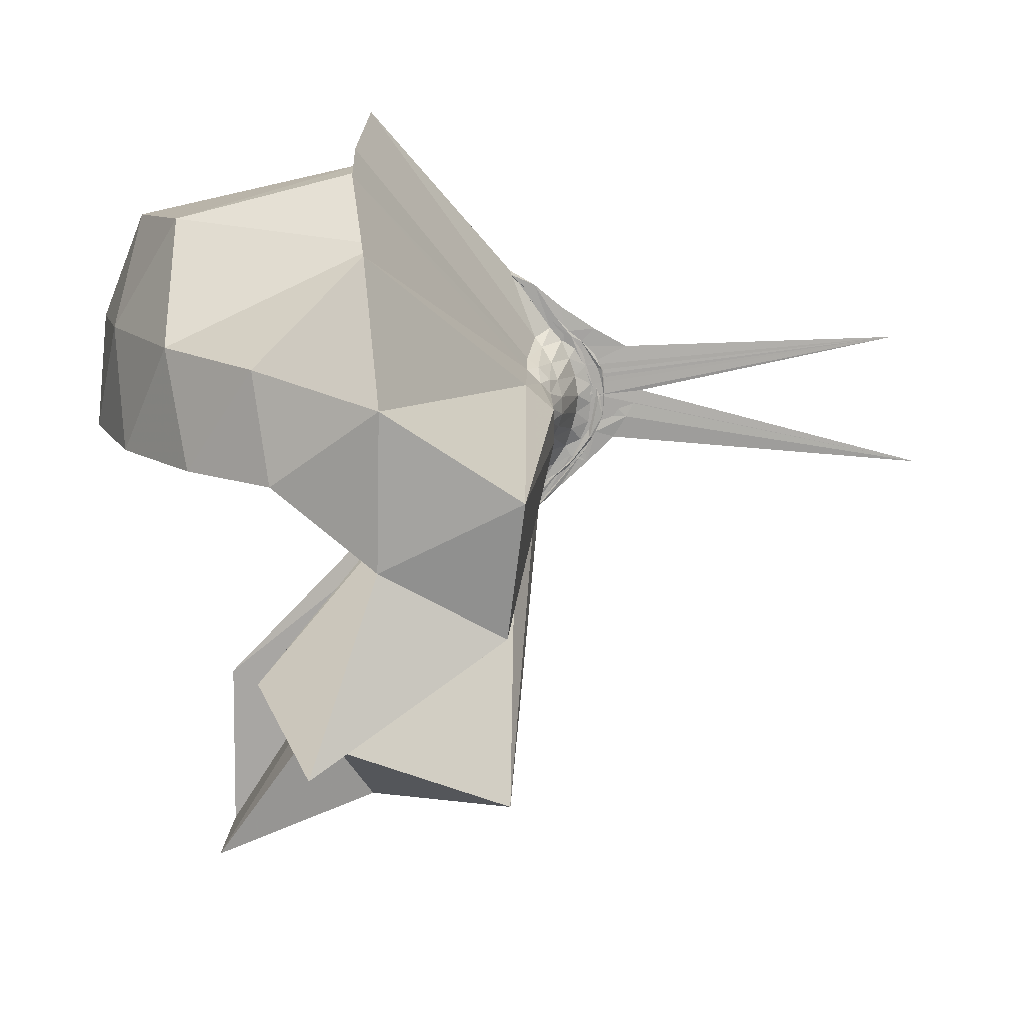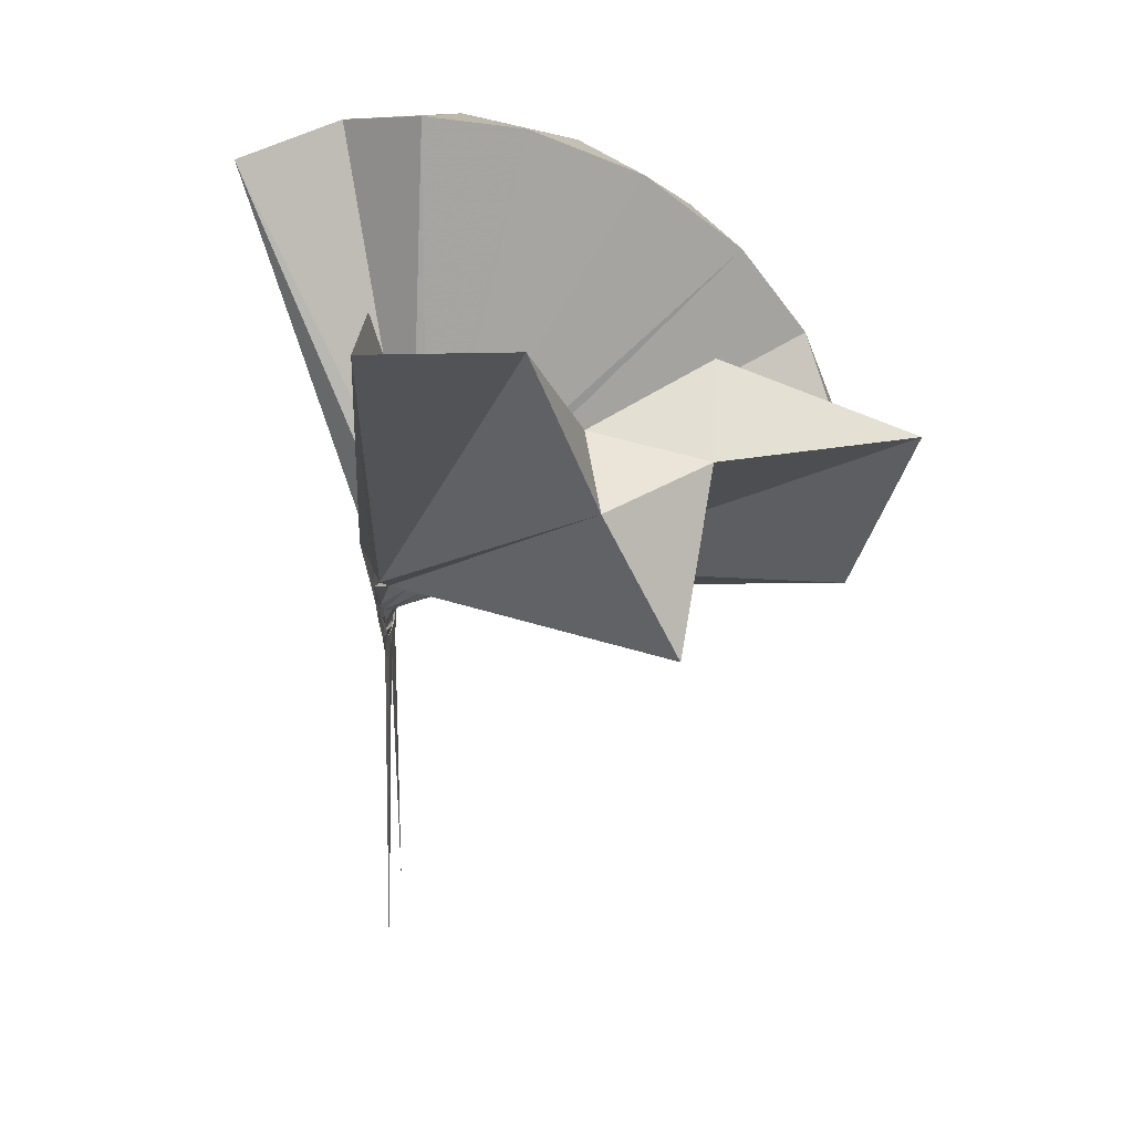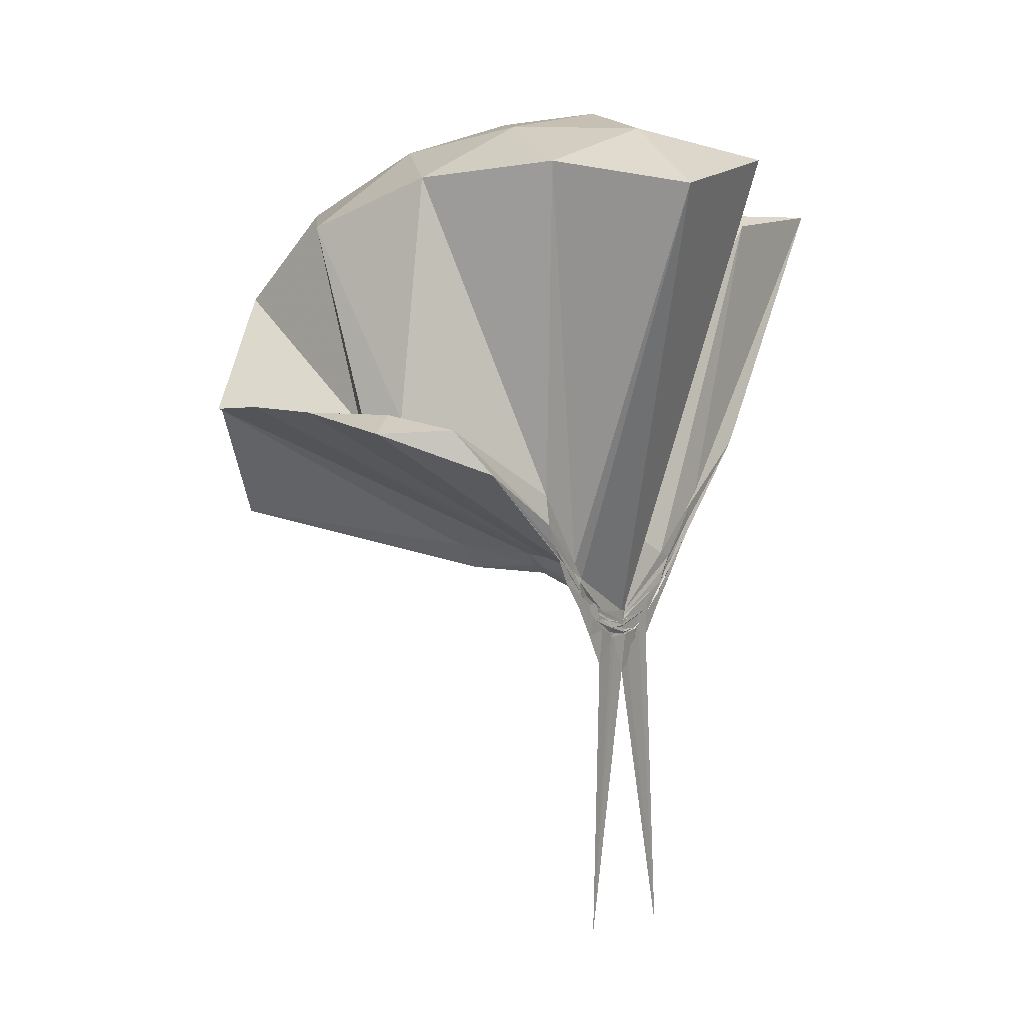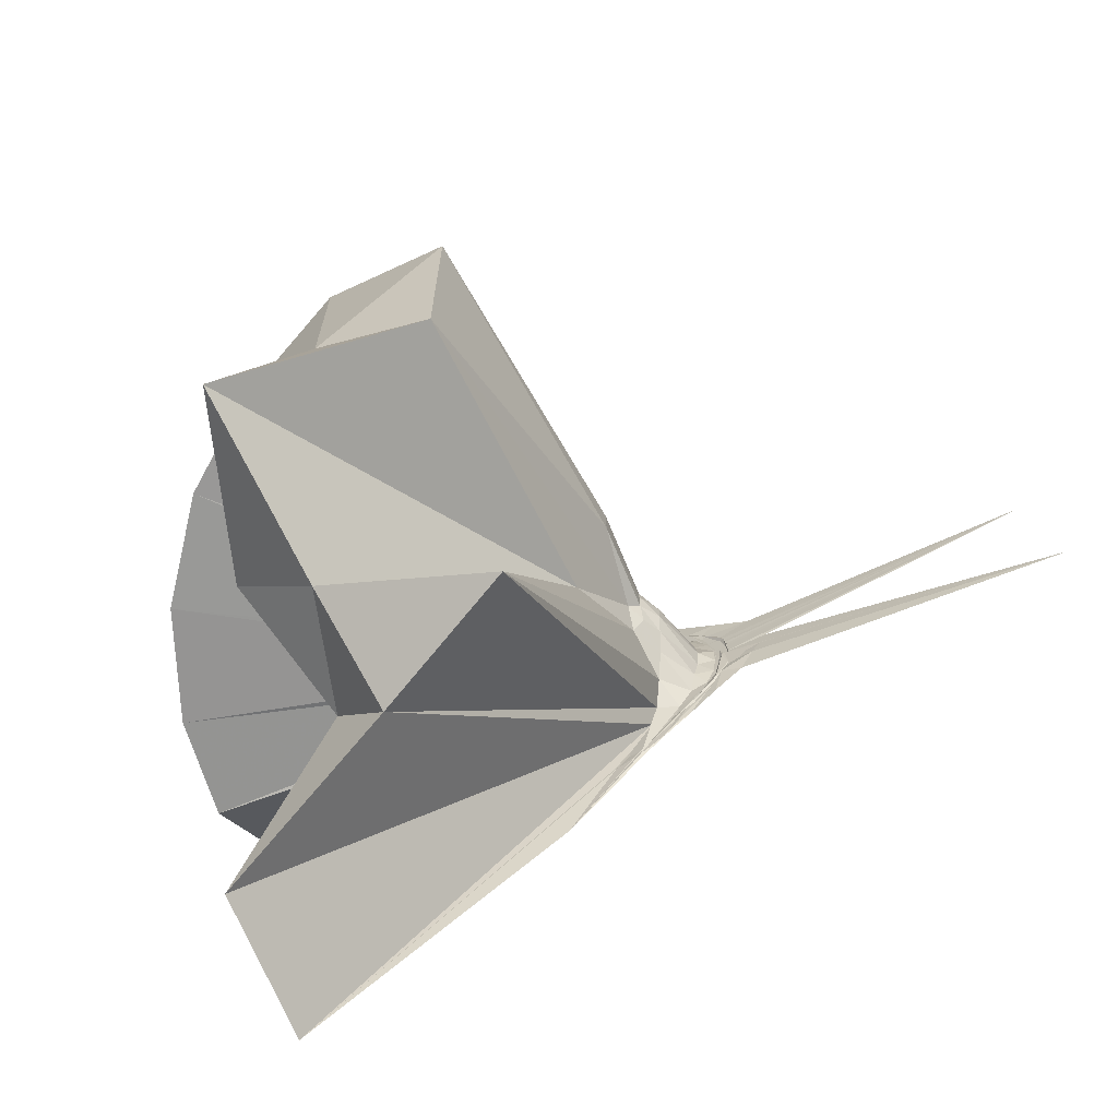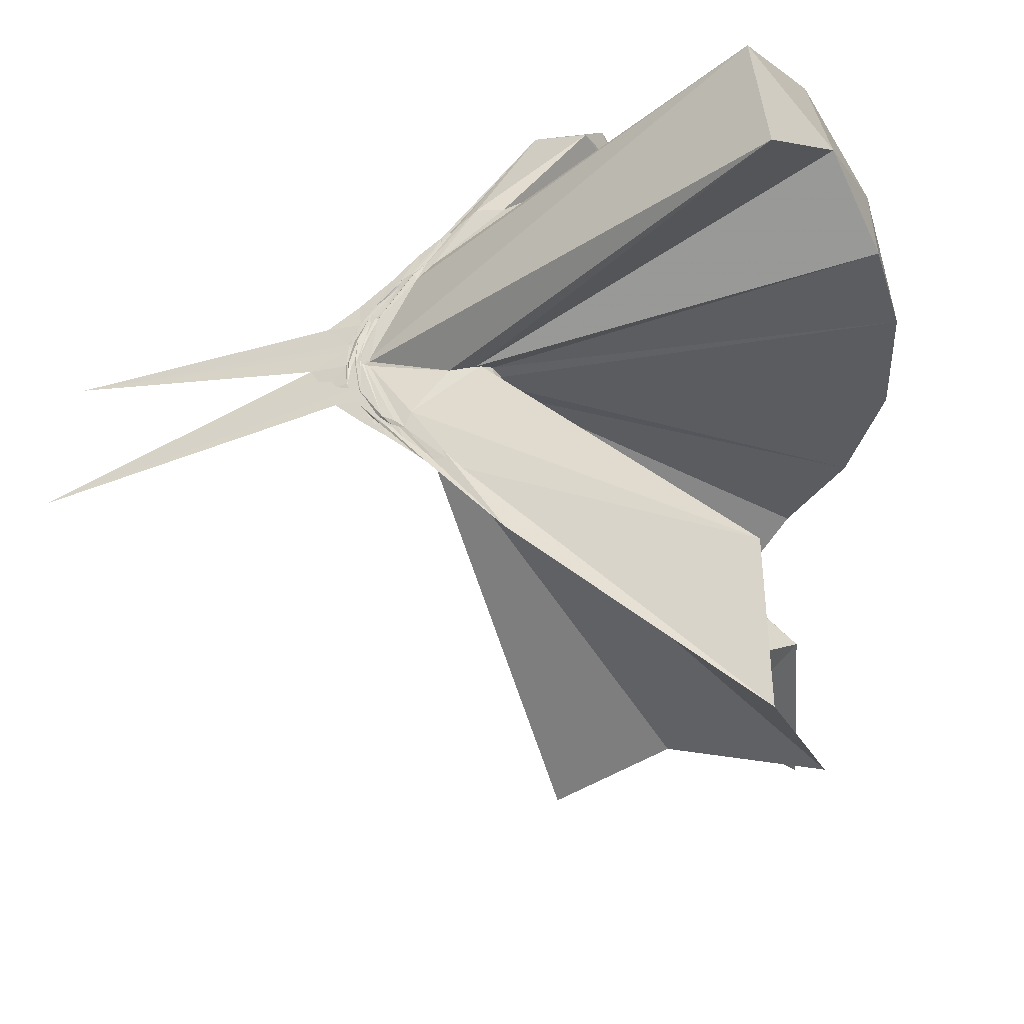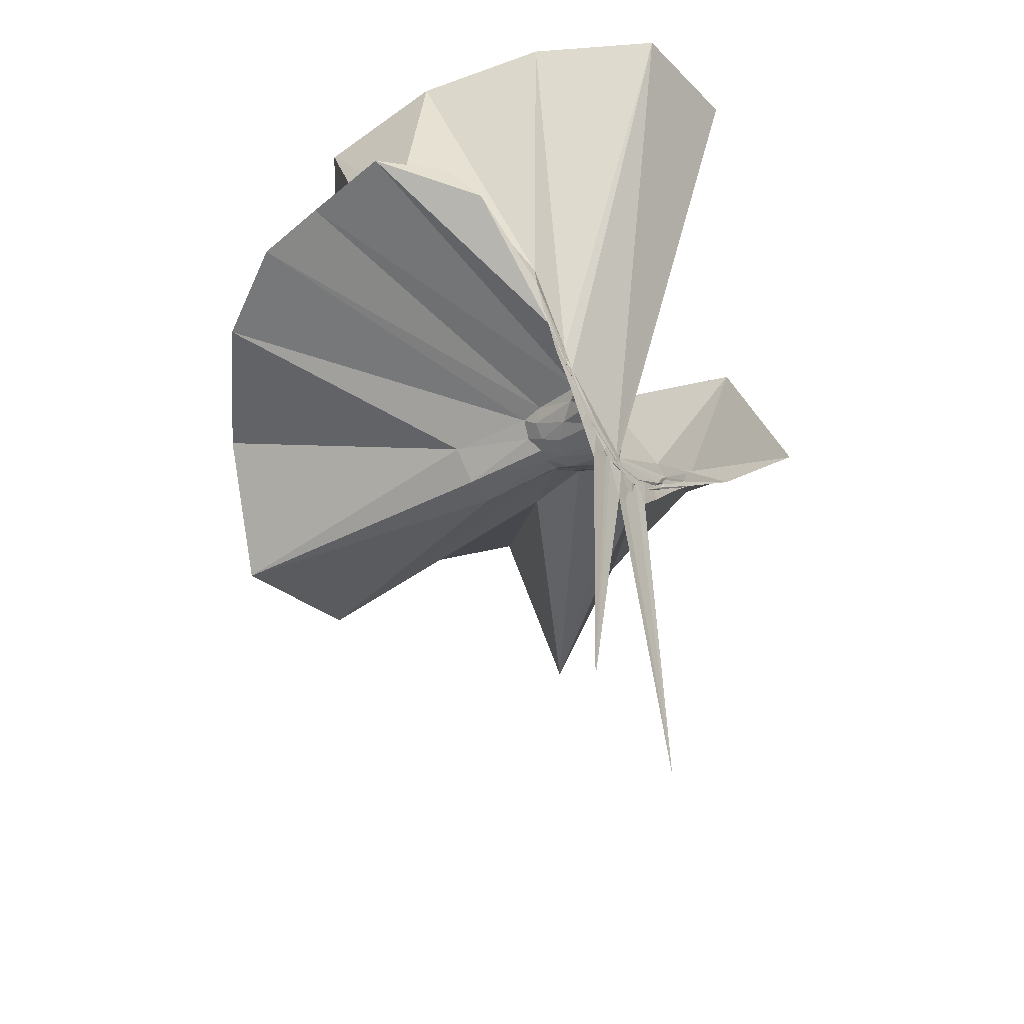
<metadata>
{"format":"obj","ext":"obj","renderer":"f3d","projection":"perspective","resolution":1024,"background":"white","views":[{"elev":14.5,"azim":90.3,"up":"+Y"},{"elev":18.1,"azim":2.1,"up":"+Z"},{"elev":10.2,"azim":-148.7,"up":"+Z"},{"elev":-67.6,"azim":113.8,"up":"+Y"},{"elev":-35.5,"azim":-66.9,"up":"+Y"},{"elev":-41.9,"azim":-146.7,"up":"+Z"}]}
</metadata>
<code>
v -0.906 -0.1043 1.091
v -0.9982 -0.101 -0.08444
v -0.05574 -0.09727 0.6136
v -0.1237 0.1343 0.6524
v -0.5603 0.3282 0.4084
v -0.671 0.4783 0.4488
v -0.7488 0.4961 0.4635
v -0.9048 0.4829 0.4405
v -1.002 0.2491 0.2105
v -0.9976 0.1338 0.08384
v -1.003 0.1121 0.05817
v -1.002 0.007375 -0.028
v -0.9973 -0.0963 -0.05395
v -0.9962 -0.1069 -0.05947
v -1.003 -0.291 0.02181
v -1.001 -0.3159 0.04658
v -0.998 -0.4552 0.1719
v -0.9452 -1.165 0.8091
v -0.6253 -1.132 0.8094
v -0.5289 -0.7668 0.5633
v -0.2647 -0.5917 0.6705
v -0.7968 -0.1314 0.2035
v 0.03023 0.08081 0.3821
v -0.1857 0.3611 0.422
v -0.3963 0.4999 0.4565
v -0.5695 0.5371 0.461
v -0.787 0.5956 0.4379
v -0.9755 0.441 0.3448
v -0.9979 0.2162 0.1561
v -1.002 0.1143 0.0528
v -0.9981 0.07467 0.02047
v -0.999 -0.08363 -0.06664
v -0.9978 -0.1017 -0.06596
v -1.004 -0.2711 -0.007853
v -0.9991 -0.3047 0.02037
v -0.9968 -0.4377 0.1303
v -1.001 -0.6393 0.2799
v -0.9982 -0.3137 0.08558
v -0.491 -0.9276 0.4367
v -0.2688 -0.7486 0.4943
v 0.1552 -0.6592 0.5267
v 0.02826 -0.2577 0.3892
v -0.6155 0.001983 0.08728
v -0.8041 -7.36e-05 0.08377
v -0.8573 0.01566 0.08398
v -0.9743 0.04403 0.06559
v -0.9996 0.2002 0.1248
v -0.9961 0.1918 0.1239
v -1.002 0.1069 0.03107
v -0.9968 0.08677 0.01469
v -0.995 0.04258 -0.02135
v -0.9989 -0.09577 -0.08045
v -1.001 -0.1825 -0.06484
v -0.9961 -0.2641 -0.02425
v -1.003 -0.3022 0.004239
v -1.002 -0.4212 0.09829
v -0.997 -0.431 0.1144
v -0.9812 -0.2796 0.06674
v -0.3312 -0.9004 0.1207
v -0.6596 -0.2794 0.1106
v 0.02889 -0.3968 0.1246
v 0.08005 -0.09733 0.08812
v -0.7957 -0.03113 0.05296
v -0.8359 -0.0005366 0.05801
v -0.9484 0.02609 0.0489
v -0.9997 0.06255 0.02918
v -0.9984 0.1668 0.06726
v -1.002 0.09004 0.01585
v -0.9989 0.06586 -0.01177
v -0.9992 0.02974 -0.04649
v -1.004 -0.03295 -0.07417
v -0.9956 -0.112 -0.08656
v -0.996 -0.2067 -0.06713
v -1.003 -0.2598 -0.03379
v -0.9986 -0.3536 0.03693
v -1.001 -0.3729 0.05056
v -1 -0.275 0.02171
v -0.9436 -0.2301 0.04402
v -0.8335 -0.1907 0.05485
v -0.7936 -0.1493 0.04917
v -0.6169 -0.13 0.02278
v -0.6181 -0.05567 0.02425
v -0.8338 -0.03046 0.03191
v -0.9094 -0.004814 0.02698
v -0.9982 0.03174 0.002343
v -0.9966 0.05409 -0.004748
v -0.9992 0.1134 0.002877
v -1.002 0.04893 -0.03574
v -1.001 0.01257 -0.07002
v -0.995 -0.0366 -0.09445
v -1.001 -0.09507 -0.09629
v -0.9989 -0.152 -0.09743
v -1 -0.1982 -0.08003
v -0.999 -0.2375 -0.0551
v -1.002 -0.3257 0.002193
v -0.9989 -0.2503 -0.02058
v -0.9987 -0.2265 -0.008407
v -0.9064 -0.1847 0.02325
v -0.8325 -0.1579 0.03035
v -0.8126 -0.1276 0.02861
v -0.8056 -0.09293 0.02729
v -0.8132 -0.05974 0.02946
v -0.2007 -0.09869 0.8008
v -0.3147 0.1442 0.8561
v -0.4955 0.3946 0.8471
v -0.7725 0.4814 0.4535
v -0.9898 0.2403 0.2722
v -0.9981 0.1283 0.1038
v -0.9979 0.09833 0.06372
v -0.9971 -0.09172 -0.04494
v -0.9971 -0.1031 -0.04569
v -0.9943 -0.1126 -0.0472
v -1.001 -0.2776 0.06075
v -0.9551 -0.7852 0.8057
v -0.8742 -0.3556 0.3029
v -0.8608 -0.1535 0.2175
v -0.8308 -0.1375 0.2181
v -0.4184 -0.1033 0.9644
v -0.5722 0.1421 1.003
v -0.7549 0.3678 0.9598
v -1.034 0.2951 0.9982
v -1.305 0.1887 0.9541
v -1.32 -0.1059 0.9933
v -0.9708 -0.1656 0.135
v -0.9323 -0.1424 0.1934
v -0.8978 -0.1497 0.211
v -0.8747 -0.139 0.217
v -0.6742 -0.1035 1.064
v -0.8355 0.1217 1.064
v -1.096 0.03515 1.062
v -0.9399 -0.1469 0.1845
v -0.9064 -0.1335 0.2099
v -0.8757 -0.03871 0.01258
v -0.9853 -0.009336 -0.01645
v -0.9993 0.01881 -0.03363
v -0.9989 0.06116 -0.07615
v -1.002 0.006408 -0.0704
v -0.9994 -0.04344 -0.09835
v -0.9967 -0.09885 -0.1017
v -1.001 -0.1507 -0.09926
v -0.9963 -0.1909 -0.08068
v -0.9998 -0.2664 -0.06126
v -1.001 -0.2101 -0.04462
v -0.9849 -0.1811 -0.0226
v -0.8746 -0.1506 0.009653
v -0.857 -0.1167 0.001063
v -0.8587 -0.07601 0.001786
v -0.9843 -0.05142 -0.03058
v -0.999 -0.02857 -0.05742
v -1.001 0.01829 -0.152
v -0.9986 -0.04942 -0.09102
v -1.002 -0.1009 -0.1019
v -0.9971 -0.1534 -0.1547
v -1.002 -0.2043 -0.1241
v -0.9995 -0.1668 -0.06319
v -0.9842 -0.1413 -0.03314
v -0.9771 -0.09812 -0.0377
v -0.9987 -0.07465 -0.06865
v -1.002 0.04101 -0.7871
v -1 -0.08921 -0.1896
v -1.002 -0.265 -0.8538
v -0.9986 -0.1203 -0.06857
f 3 23 4
f 4 23 24
f 4 24 5
f 5 24 25
f 5 25 6
f 6 25 26
f 6 26 7
f 7 26 27
f 7 27 8
f 8 27 28
f 8 28 9
f 9 28 29
f 9 29 10
f 10 29 30
f 10 30 11
f 11 30 31
f 11 31 12
f 12 31 32
f 12 32 13
f 13 32 33
f 13 33 14
f 14 33 34
f 14 34 15
f 15 34 35
f 15 35 16
f 16 35 36
f 16 36 17
f 17 36 37
f 17 37 18
f 18 37 38
f 18 38 19
f 19 38 39
f 19 39 20
f 20 39 40
f 20 40 21
f 21 40 41
f 21 41 22
f 22 41 42
f 22 42 3
f 3 42 23
f 23 43 24
f 24 43 44
f 24 44 25
f 25 44 45
f 25 45 26
f 26 45 46
f 26 46 27
f 27 46 47
f 27 47 28
f 28 47 48
f 28 48 29
f 29 48 49
f 29 49 30
f 30 49 50
f 30 50 31
f 31 50 51
f 31 51 32
f 32 51 52
f 32 52 33
f 33 52 53
f 33 53 34
f 34 53 54
f 34 54 35
f 35 54 55
f 35 55 36
f 36 55 56
f 36 56 37
f 37 56 57
f 37 57 38
f 38 57 58
f 38 58 39
f 39 58 59
f 39 59 40
f 40 59 60
f 40 60 41
f 41 60 61
f 41 61 42
f 42 61 62
f 42 62 23
f 23 62 43
f 43 63 44
f 44 63 64
f 44 64 45
f 45 64 65
f 45 65 46
f 46 65 66
f 46 66 47
f 47 66 67
f 47 67 48
f 48 67 68
f 48 68 49
f 49 68 69
f 49 69 50
f 50 69 70
f 50 70 51
f 51 70 71
f 51 71 52
f 52 71 72
f 52 72 53
f 53 72 73
f 53 73 54
f 54 73 74
f 54 74 55
f 55 74 75
f 55 75 56
f 56 75 76
f 56 76 57
f 57 76 77
f 57 77 58
f 58 77 78
f 58 78 59
f 59 78 79
f 59 79 60
f 60 79 80
f 60 80 61
f 61 80 81
f 61 81 62
f 62 81 82
f 62 82 43
f 43 82 63
f 63 83 64
f 64 83 84
f 64 84 65
f 65 84 85
f 65 85 66
f 66 85 86
f 66 86 67
f 67 86 87
f 67 87 68
f 68 87 88
f 68 88 69
f 69 88 89
f 69 89 70
f 70 89 90
f 70 90 71
f 71 90 91
f 71 91 72
f 72 91 92
f 72 92 73
f 73 92 93
f 73 93 74
f 74 93 94
f 74 94 75
f 75 94 95
f 75 95 76
f 76 95 96
f 76 96 77
f 77 96 97
f 77 97 78
f 78 97 98
f 78 98 79
f 79 98 99
f 79 99 80
f 80 99 100
f 80 100 81
f 81 100 101
f 81 101 82
f 82 101 102
f 82 102 63
f 63 102 83
f 103 104 118
f 104 119 118
f 104 105 119
f 105 120 119
f 105 106 120
f 106 107 120
f 107 121 120
f 107 108 121
f 108 122 121
f 108 109 122
f 109 110 122
f 110 123 122
f 110 111 123
f 111 124 123
f 111 112 124
f 112 113 124
f 113 125 124
f 113 114 125
f 114 126 125
f 114 115 126
f 115 116 126
f 116 127 126
f 116 117 127
f 117 118 127
f 117 103 118
f 118 119 128
f 119 129 128
f 119 120 129
f 120 121 129
f 121 130 129
f 121 122 130
f 122 123 130
f 123 131 130
f 123 124 131
f 124 125 131
f 125 132 131
f 125 126 132
f 126 127 132
f 127 128 132
f 127 118 128
f 133 148 134
f 134 148 149
f 134 149 135
f 135 149 150
f 135 150 136
f 136 150 137
f 137 150 151
f 137 151 138
f 138 151 152
f 138 152 139
f 139 152 140
f 140 152 153
f 140 153 141
f 141 153 154
f 141 154 142
f 142 154 143
f 143 154 155
f 143 155 144
f 144 155 156
f 144 156 145
f 145 156 146
f 146 156 157
f 146 157 147
f 147 157 148
f 147 148 133
f 148 158 149
f 149 158 159
f 149 159 150
f 150 159 151
f 151 159 160
f 151 160 152
f 152 160 153
f 153 160 161
f 153 161 154
f 154 161 155
f 155 161 162
f 155 162 156
f 156 162 157
f 157 162 158
f 157 158 148
f 3 4 103
f 103 4 104
f 4 5 104
f 104 5 105
f 5 6 105
f 105 6 106
f 6 7 106
f 7 8 106
f 106 8 107
f 8 9 107
f 107 9 108
f 9 10 108
f 108 10 109
f 10 11 109
f 11 12 109
f 109 12 110
f 12 13 110
f 110 13 111
f 13 14 111
f 111 14 112
f 14 15 112
f 15 16 112
f 112 16 113
f 16 17 113
f 113 17 114
f 17 18 114
f 114 18 115
f 18 19 115
f 19 20 115
f 115 20 116
f 20 21 116
f 116 21 117
f 21 22 117
f 117 22 103
f 22 3 103
f 83 133 84
f 84 133 134
f 84 134 85
f 85 134 135
f 85 135 86
f 86 135 136
f 86 136 87
f 87 136 88
f 88 136 137
f 88 137 89
f 89 137 138
f 89 138 90
f 90 138 139
f 90 139 91
f 91 139 92
f 92 139 140
f 92 140 93
f 93 140 141
f 93 141 94
f 94 141 142
f 94 142 95
f 95 142 96
f 96 142 143
f 96 143 97
f 97 143 144
f 97 144 98
f 98 144 145
f 98 145 99
f 99 145 100
f 100 145 146
f 100 146 101
f 101 146 147
f 101 147 102
f 102 147 133
f 102 133 83
f 128 129 1
f 129 130 1
f 130 131 1
f 131 132 1
f 132 128 1
f 159 158 2
f 160 159 2
f 161 160 2
f 162 161 2
f 158 162 2

</code>
